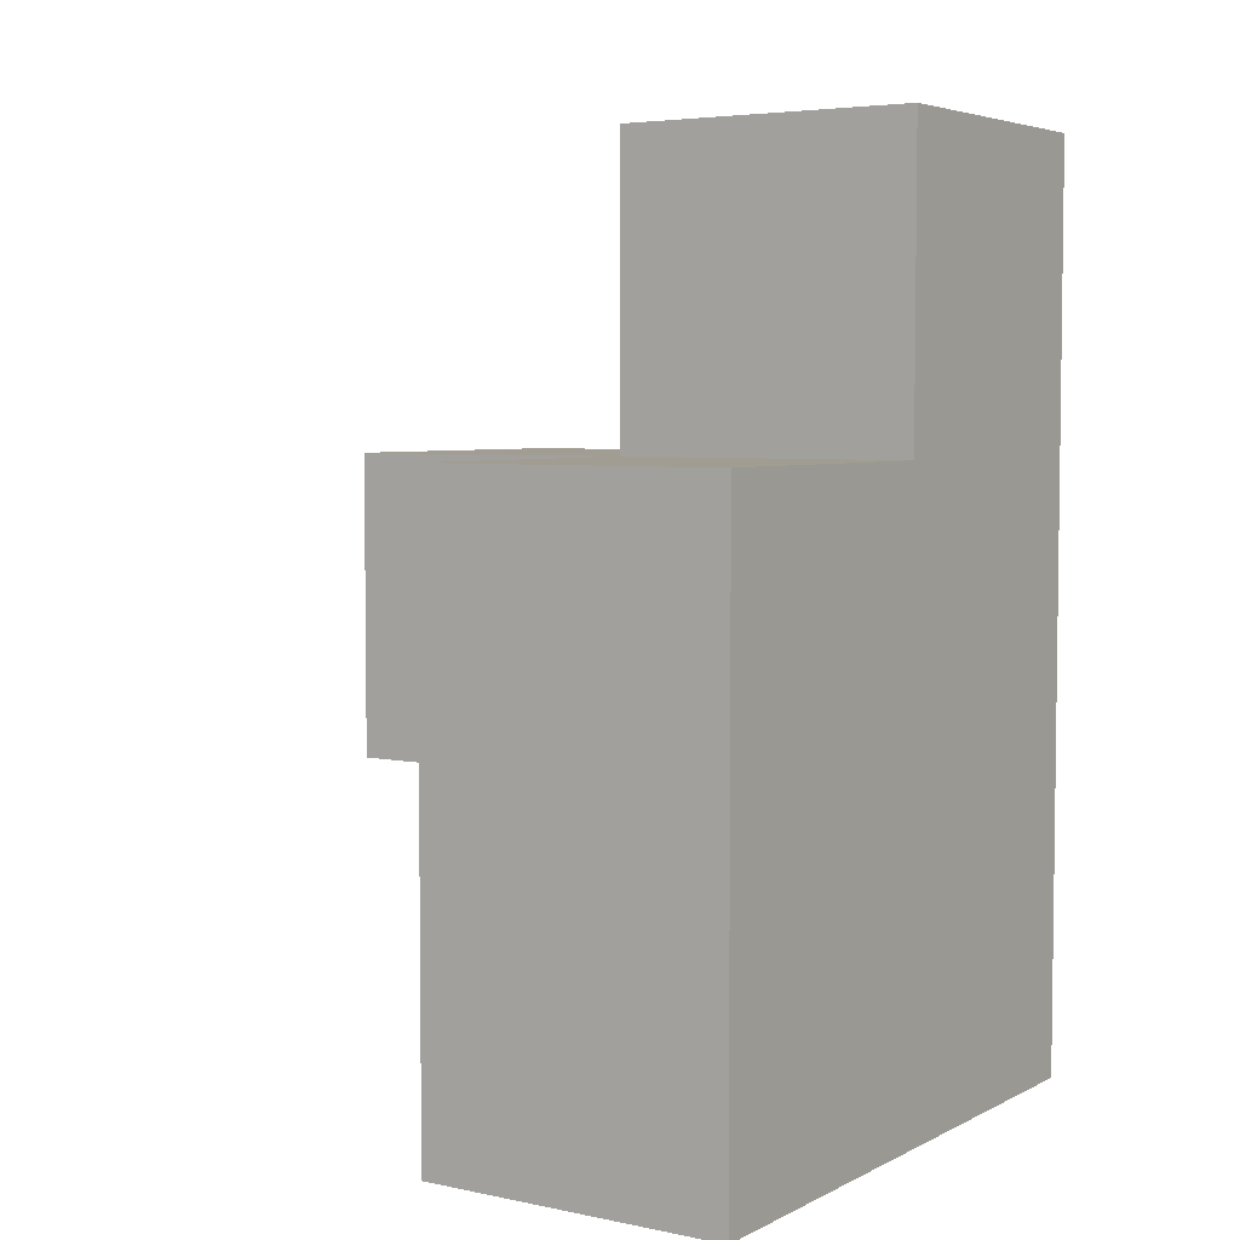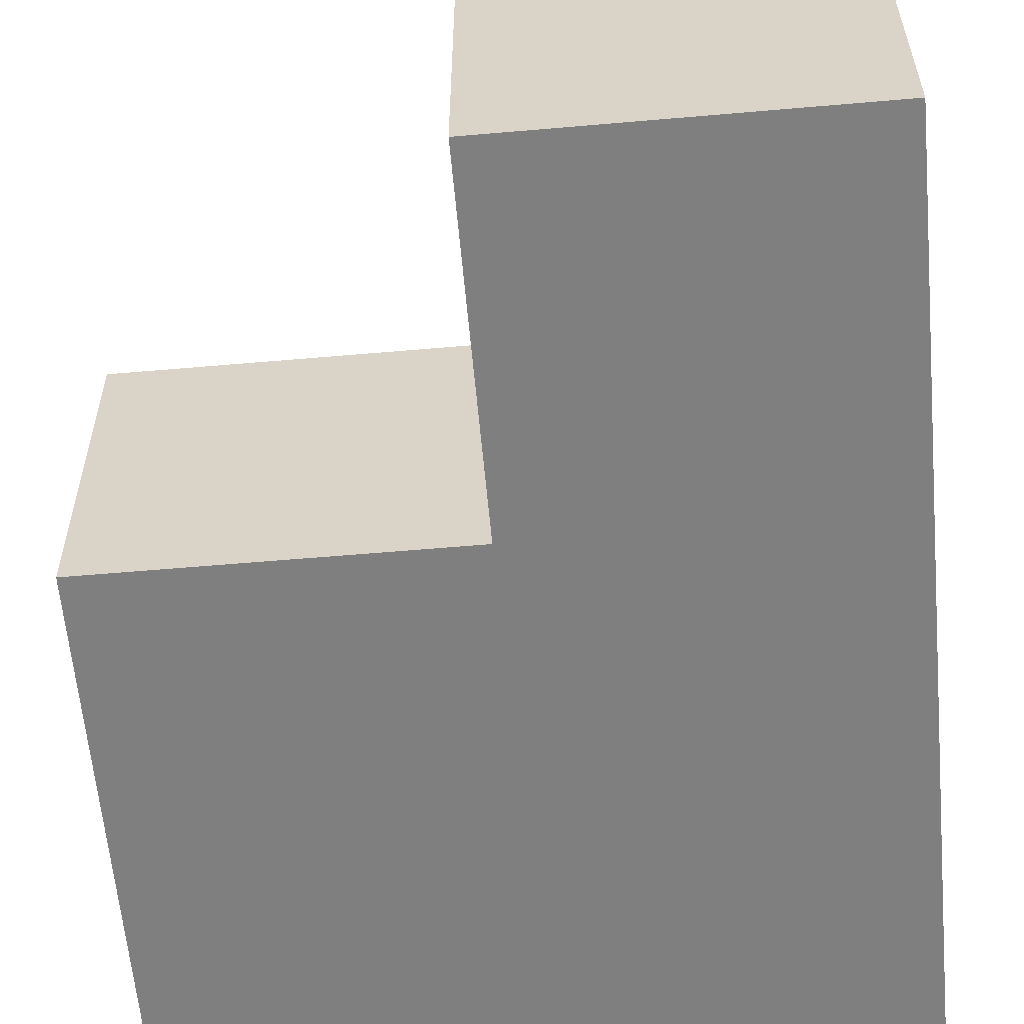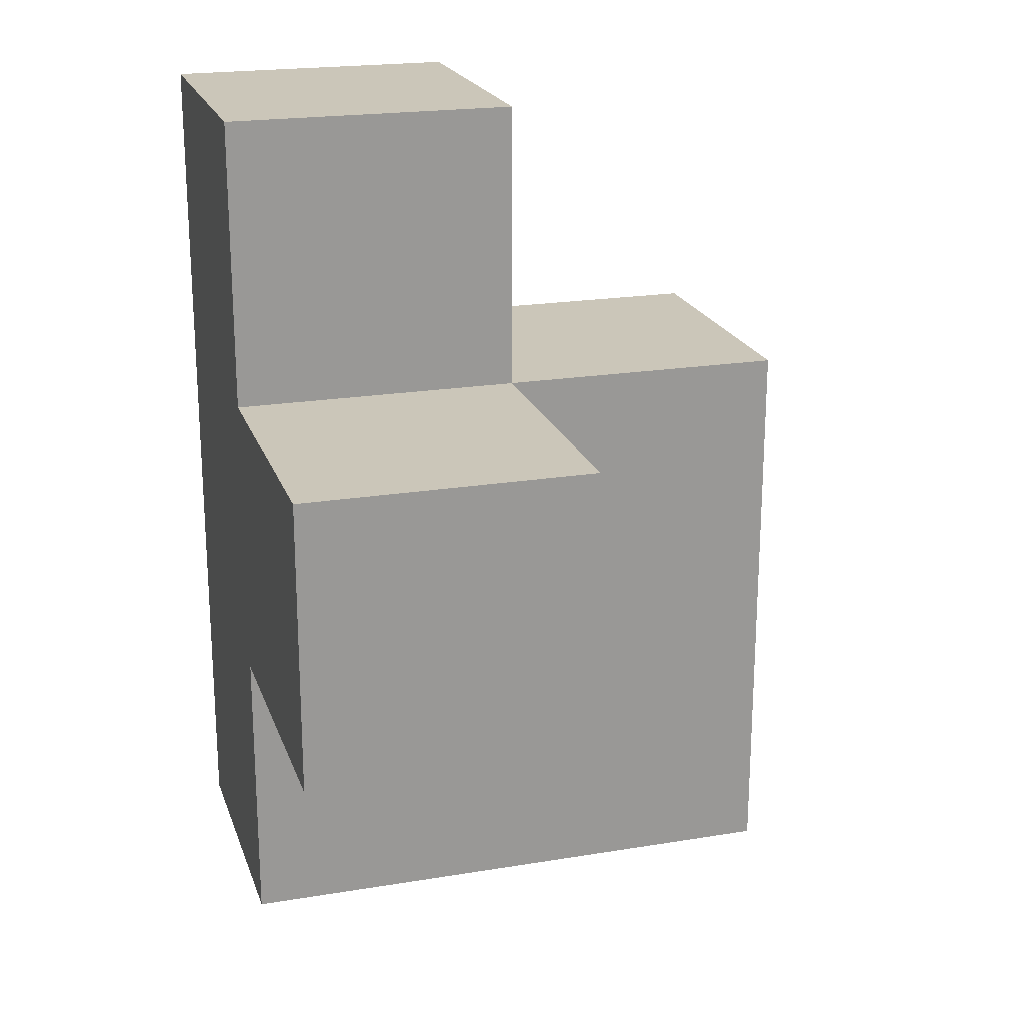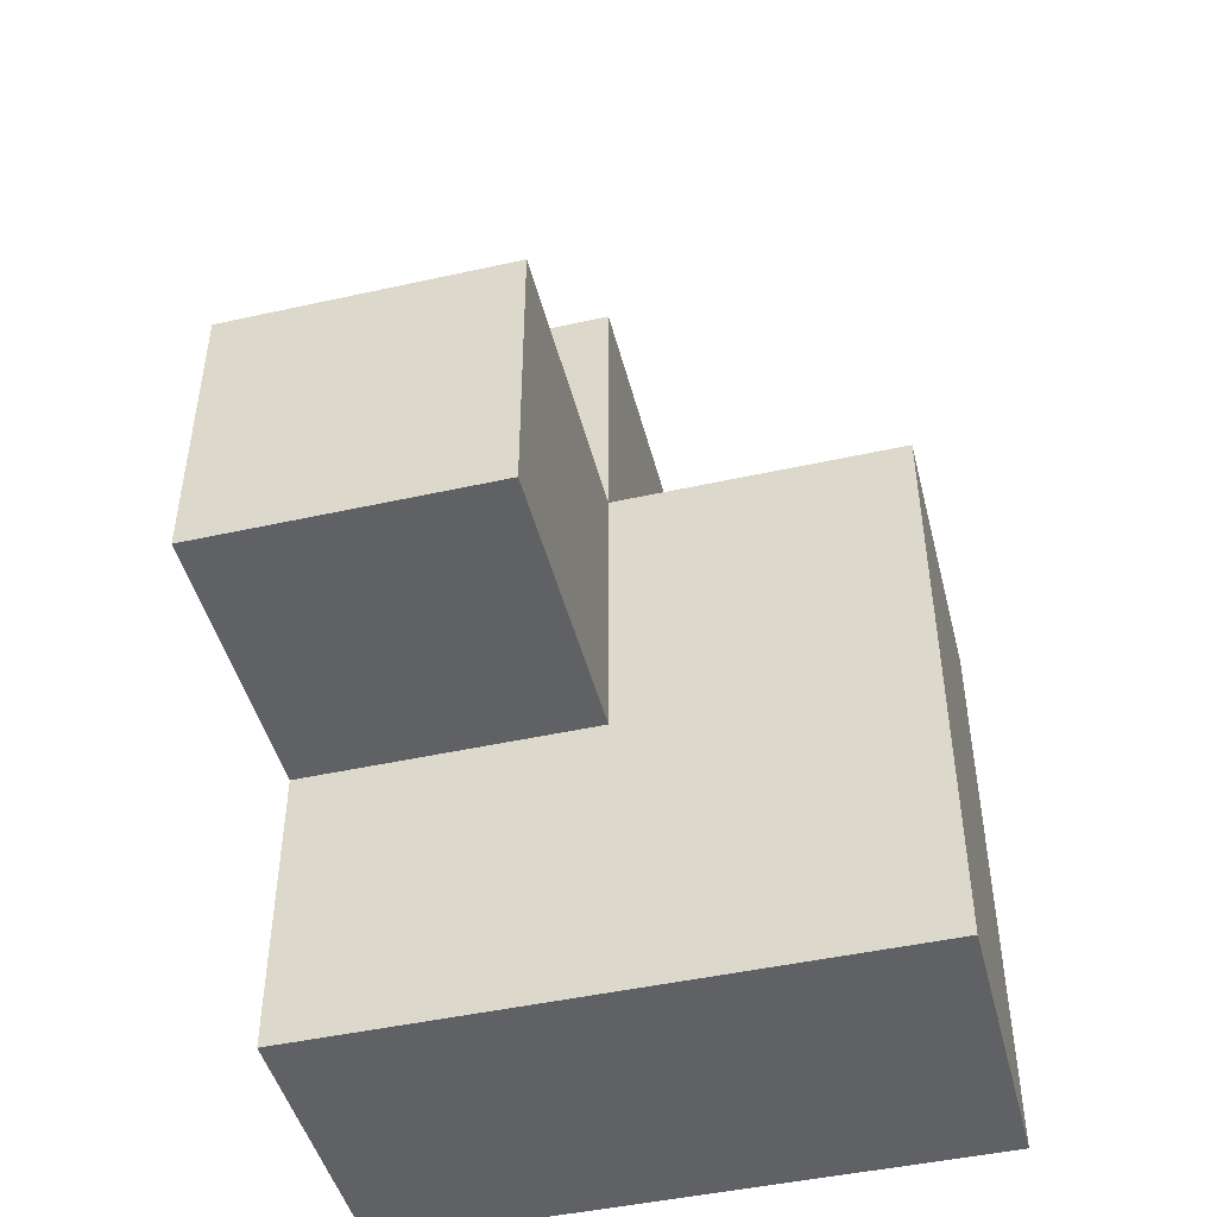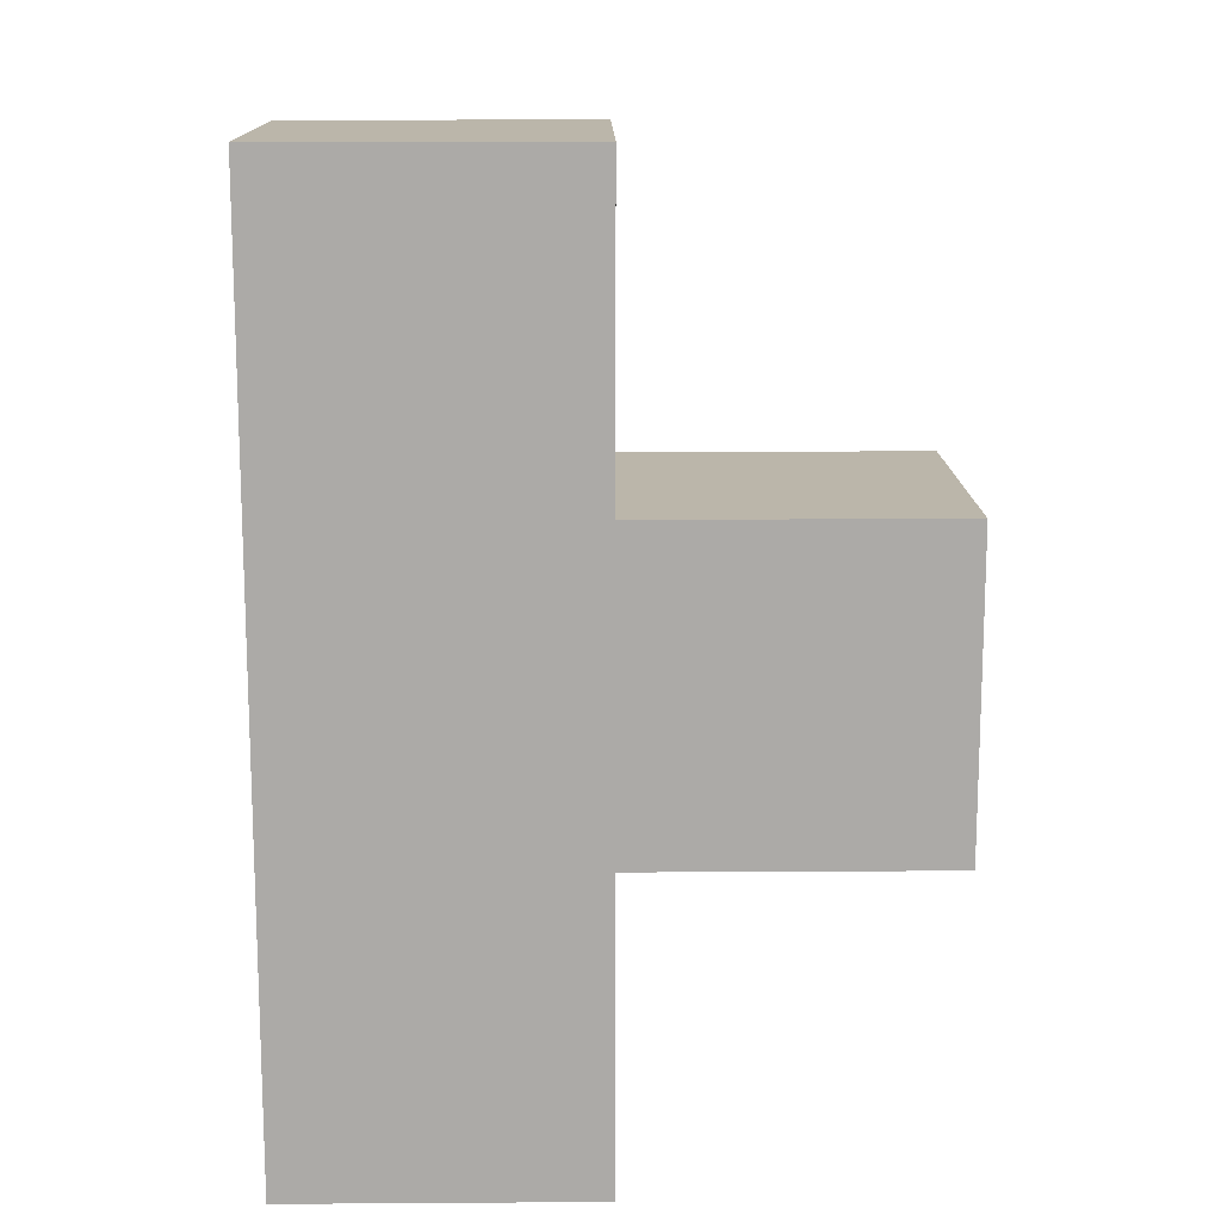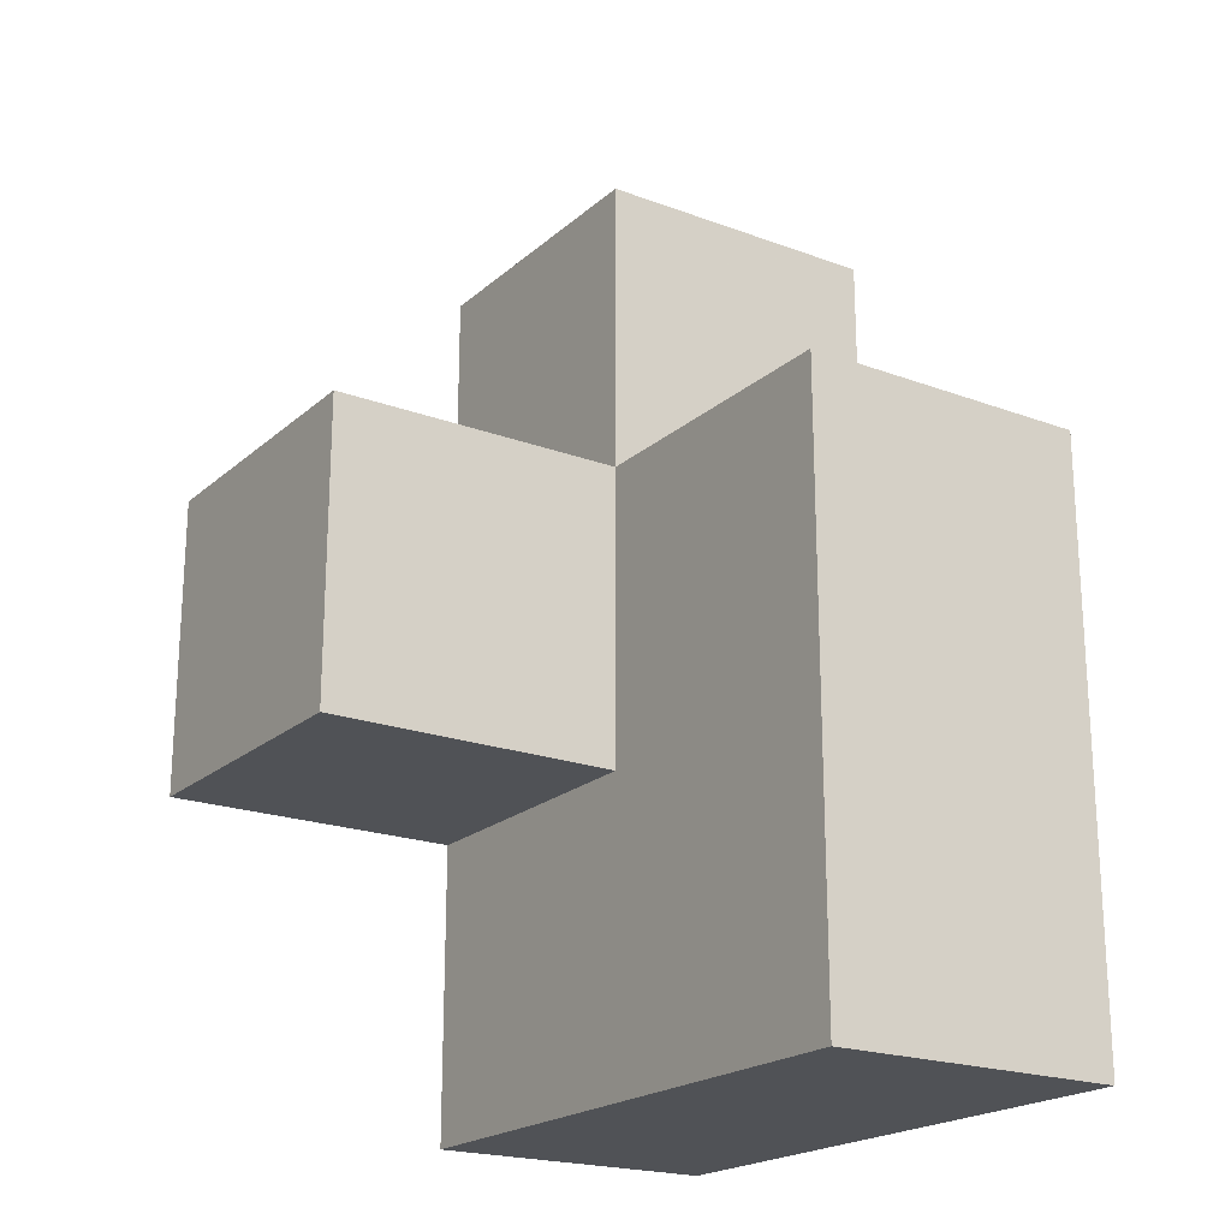
<metadata>
{"format":"obj","ext":"obj","renderer":"f3d","projection":"perspective","resolution":1024,"background":"white","views":[{"elev":4.8,"azim":-56.4,"up":"+Z"},{"elev":-59.8,"azim":5.1,"up":"+Y"},{"elev":20.9,"azim":163.5,"up":"+Z"},{"elev":-46.4,"azim":-165.8,"up":"+Z"},{"elev":14.0,"azim":89.2,"up":"+Z"},{"elev":-20.7,"azim":-123.8,"up":"+Z"}]}
</metadata>
<code>
v 2.002 2.007 1.994
v 2.992 2.007 1.004
v 1.012 2.007 1.994
v 2.992 3.987 1.004
v 1.012 2.997 0.01385
v 2.992 2.997 1.994
v 2.002 3.987 1.994
v 2.002 2.997 0.01385
v 2.002 2.997 2.984
v 2.002 2.007 1.004
v 2.992 2.007 0.01385
v 1.012 2.007 1.004
v 2.992 2.997 1.004
v 2.992 2.007 2.984
v 1.012 2.997 1.994
v 2.002 2.997 1.994
v 2.002 3.987 1.004
v 2.002 2.007 0.01385
v 2.002 2.007 2.984
v 1.012 2.007 0.01385
v 2.992 2.007 1.994
v 1.012 2.997 1.004
v 2.992 2.997 2.984
v 2.992 3.987 1.994
v 2.992 2.997 0.01385
v 2.002 2.997 1.004
f 10 2 1
f 21 1 2
f 2 13 21
f 6 21 13
f 19 14 9
f 23 9 14
f 1 21 19
f 14 19 21
f 6 16 23
f 9 23 16
f 16 1 9
f 19 9 1
f 21 6 14
f 23 14 6
f 3 1 15
f 16 15 1
f 12 10 3
f 1 3 10
f 26 22 16
f 15 16 22
f 22 12 15
f 3 15 12
f 13 26 4
f 17 4 26
f 16 6 7
f 24 7 6
f 4 17 24
f 7 24 17
f 17 26 7
f 16 7 26
f 13 4 6
f 24 6 4
f 18 20 8
f 5 8 20
f 20 18 12
f 10 12 18
f 8 5 26
f 22 26 5
f 5 20 22
f 12 22 20
f 11 18 25
f 8 25 18
f 18 11 10
f 2 10 11
f 25 8 13
f 26 13 8
f 11 25 2
f 13 2 25

</code>
